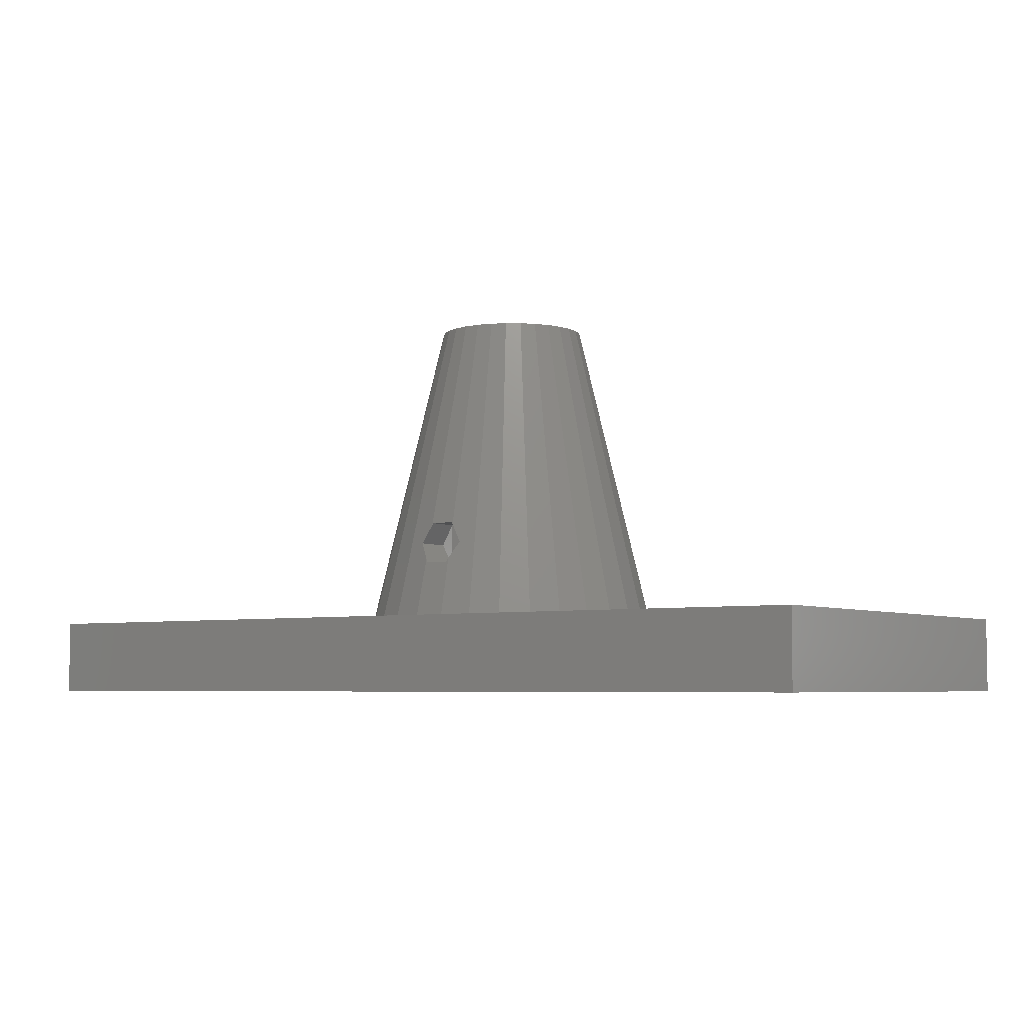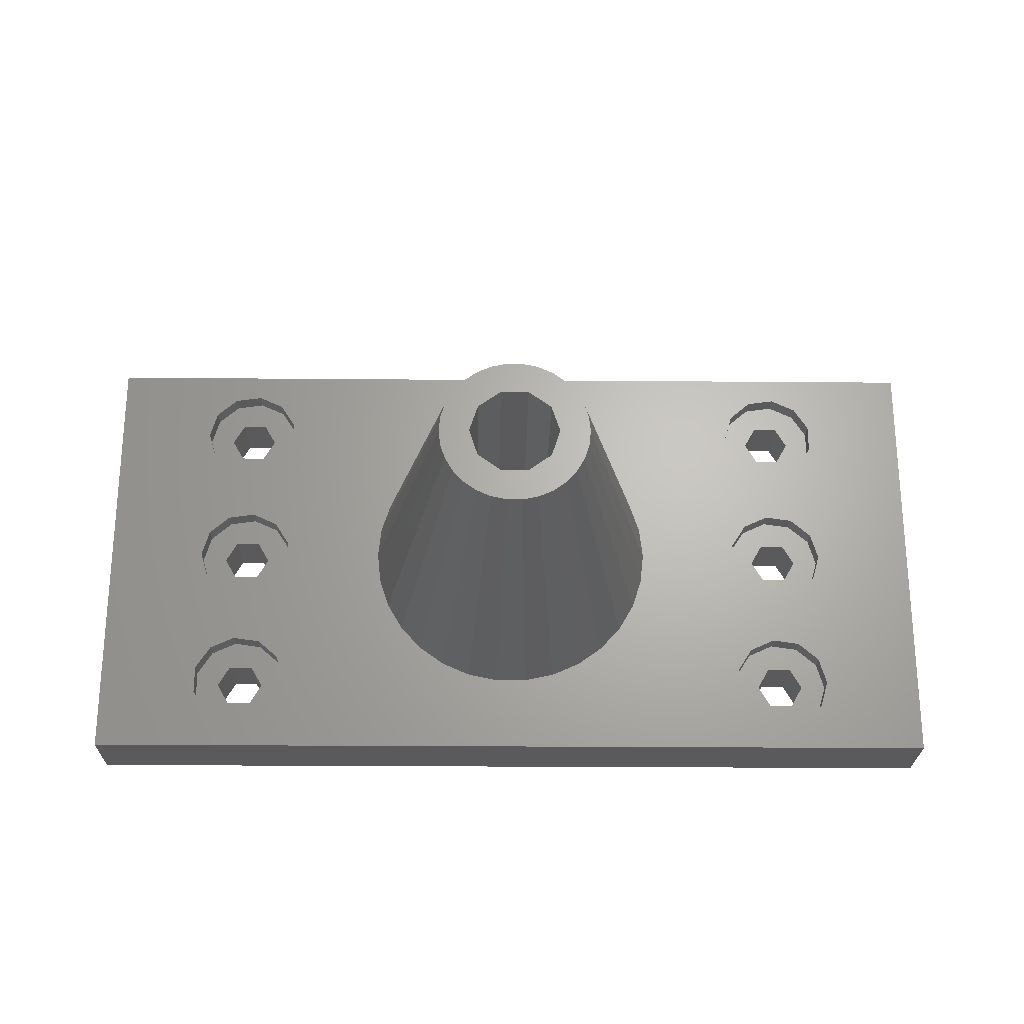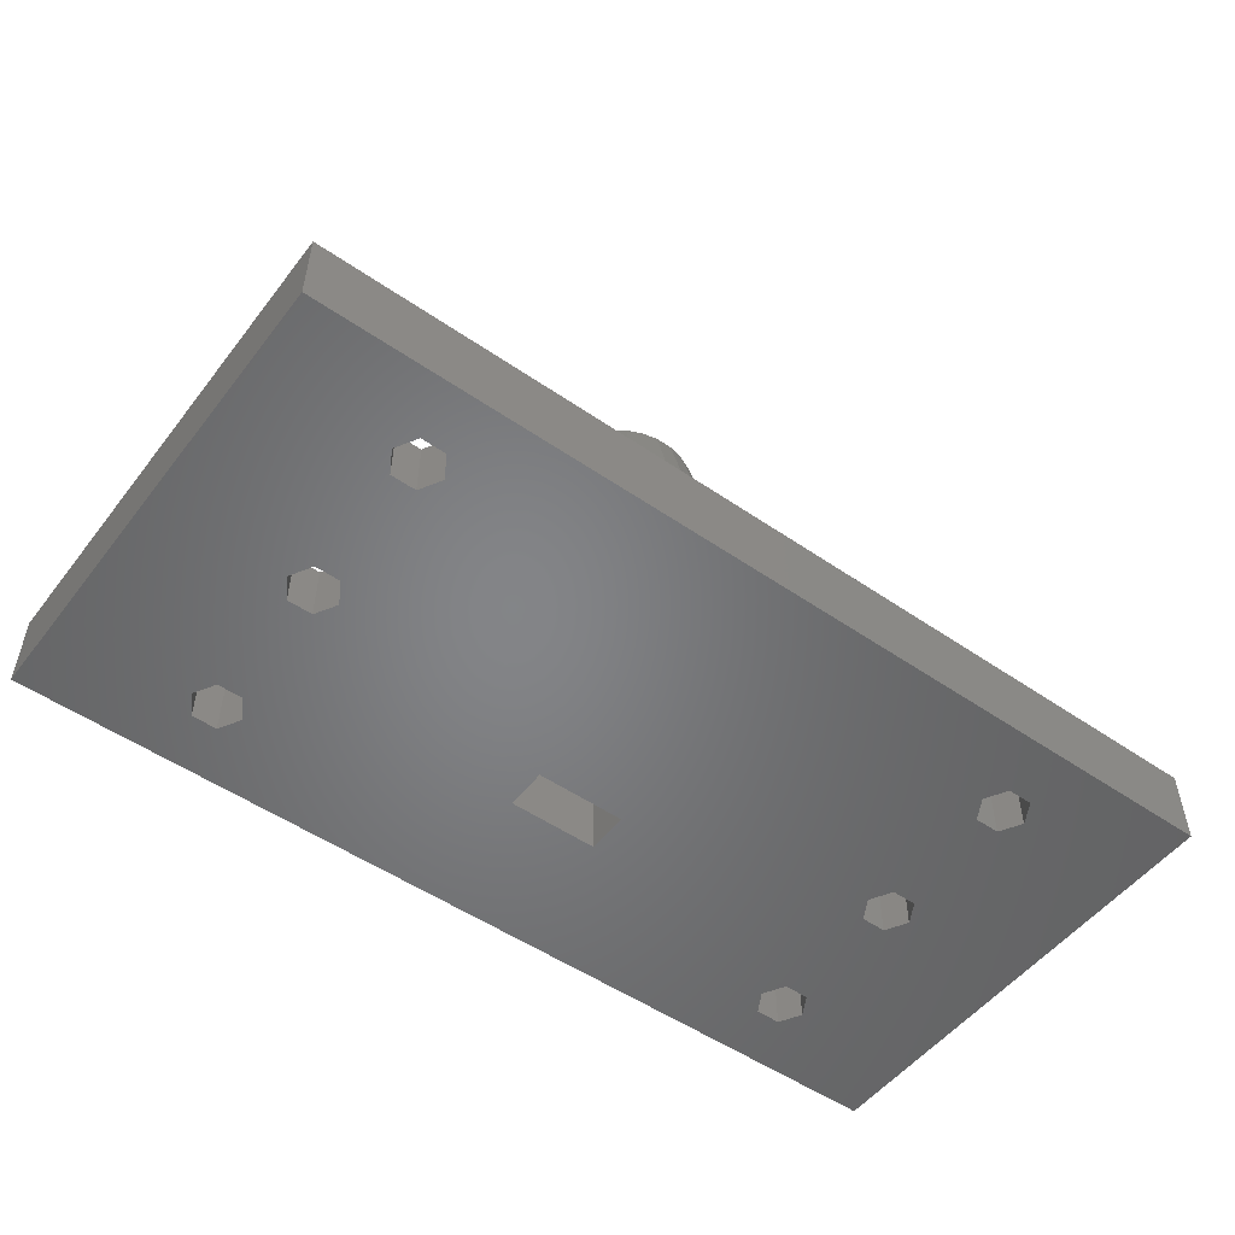
<metadata>
{"format":"stl","ext":"stl","renderer":"f3d","projection":"perspective","resolution":1024,"background":"white","views":[{"elev":-5.2,"azim":-145.0,"up":"+Z"},{"elev":-24.3,"azim":-0.8,"up":"+Y"},{"elev":-52.1,"azim":-36.6,"up":"+Z"}]}
</metadata>
<code>
# stl→obj: 338 verts, 704 faces
v 18.4 10 1.25
v 19.2 11.39 -2.5
v 19.2 11.39 1.25
v 18.4 10 -2.5
v 21.6 10 -2.5
v 20.8 11.39 1.25
v 20.8 11.39 -2.5
v 21.6 10 1.25
v 23.17 10.93 1.25
v 22.16 12.49 1.25
v 23.17 9.07 1.25
v 20.8 8.614 1.25
v 20.47 13.27 1.25
v 18.63 13 1.25
v 17.22 11.78 1.25
v 22.16 7.506 1.25
v 20.47 6.734 1.25
v 19.2 8.614 1.25
v 18.63 6.998 1.25
v 17.22 8.216 1.25
v 16.7 10 1.25
v 20.8 8.614 -2.5
v 19.2 8.614 -2.5
v 16.7 10 2.5
v 17.22 11.78 2.5
v 23.17 10.93 2.5
v 23.17 9.07 2.5
v 20.47 13.27 2.5
v 18.63 13 2.5
v 22.16 12.49 2.5
v 17.22 8.216 2.5
v 18.63 6.998 2.5
v 22.16 7.506 2.5
v 20.47 6.734 2.5
v -21.6 10 1.25
v -20.8 11.39 -2.5
v -20.8 11.39 1.25
v -21.6 10 -2.5
v -18.4 10 -2.5
v -19.2 11.39 1.25
v -19.2 11.39 -2.5
v -18.4 10 1.25
v -16.83 10.93 1.25
v -17.84 12.49 1.25
v -16.83 9.07 1.25
v -19.2 8.614 1.25
v -19.53 13.27 1.25
v -21.37 13 1.25
v -22.78 11.78 1.25
v -17.84 7.506 1.25
v -19.53 6.734 1.25
v -20.8 8.614 1.25
v -21.37 6.998 1.25
v -22.78 8.216 1.25
v -23.3 10 1.25
v -19.2 8.614 -2.5
v -20.8 8.614 -2.5
v -23.3 10 2.5
v -22.78 11.78 2.5
v -16.83 10.93 2.5
v -16.83 9.07 2.5
v -19.53 13.27 2.5
v -21.37 13 2.5
v -17.84 12.49 2.5
v -22.78 8.216 2.5
v -21.37 6.998 2.5
v -17.84 7.506 2.5
v -19.53 6.734 2.5
v -21.6 0 1.25
v -20.8 1.386 -2.5
v -20.8 1.386 1.25
v -21.6 0 -2.5
v -18.4 0 -2.5
v -19.2 1.386 1.25
v -19.2 1.386 -2.5
v -18.4 0 1.25
v -16.83 0.9297 1.25
v -17.84 2.494 1.25
v -16.83 -0.9297 1.25
v -19.2 -1.386 1.25
v -19.53 3.266 1.25
v -21.37 3.002 1.25
v -22.78 1.784 1.25
v -17.84 -2.494 1.25
v -19.53 -3.266 1.25
v -20.8 -1.386 1.25
v -21.37 -3.002 1.25
v -22.78 -1.784 1.25
v -23.3 0 1.25
v -19.2 -1.386 -2.5
v -20.8 -1.386 -2.5
v -23.3 0 2.5
v -22.78 1.784 2.5
v -16.83 0.9297 2.5
v -16.83 -0.9297 2.5
v -19.53 3.266 2.5
v -21.37 3.002 2.5
v -17.84 2.494 2.5
v -22.78 -1.784 2.5
v -21.37 -3.002 2.5
v -17.84 -2.494 2.5
v -19.53 -3.266 2.5
v -19.2 -11.39 -2.5
v -18.4 -10 1.25
v -18.4 -10 -2.5
v -19.2 -11.39 1.25
v -20.8 -11.39 1.25
v -21.6 -10 -2.5
v -21.6 -10 1.25
v -20.8 -11.39 -2.5
v -16.7 -10 1.25
v -17.22 -8.216 1.25
v -17.22 -11.78 1.25
v -19.2 -8.614 1.25
v -18.63 -6.998 1.25
v -20.47 -6.734 1.25
v -20.8 -8.614 1.25
v -22.16 -7.506 1.25
v -23.17 -9.07 1.25
v -18.63 -13 1.25
v -20.47 -13.27 1.25
v -23.17 -10.93 1.25
v -22.16 -12.49 1.25
v -20.8 -8.614 -2.5
v -19.2 -8.614 -2.5
v -16.7 -10 2.5
v -17.22 -11.78 2.5
v -23.17 -10.93 2.5
v -23.17 -9.07 2.5
v -20.47 -13.27 2.5
v -18.63 -13 2.5
v -22.16 -12.49 2.5
v -17.22 -8.216 2.5
v -18.63 -6.998 2.5
v -22.16 -7.506 2.5
v -20.47 -6.734 2.5
v 20.8 -11.39 -2.5
v 21.6 -10 1.25
v 21.6 -10 -2.5
v 20.8 -11.39 1.25
v 19.2 -11.39 1.25
v 18.4 -10 -2.5
v 18.4 -10 1.25
v 19.2 -11.39 -2.5
v 23.3 -10 1.25
v 22.78 -8.216 1.25
v 22.78 -11.78 1.25
v 20.8 -8.614 1.25
v 21.37 -6.998 1.25
v 19.53 -6.734 1.25
v 19.2 -8.614 1.25
v 17.84 -7.506 1.25
v 16.83 -9.07 1.25
v 21.37 -13 1.25
v 19.53 -13.27 1.25
v 16.83 -10.93 1.25
v 17.84 -12.49 1.25
v 19.2 -8.614 -2.5
v 20.8 -8.614 -2.5
v 23.3 -10 2.5
v 22.78 -11.78 2.5
v 16.83 -10.93 2.5
v 16.83 -9.07 2.5
v 19.53 -13.27 2.5
v 21.37 -13 2.5
v 17.84 -12.49 2.5
v 22.78 -8.216 2.5
v 21.37 -6.998 2.5
v 17.84 -7.506 2.5
v 19.53 -6.734 2.5
v 20.8 -1.386 -2.5
v 21.6 0 1.25
v 21.6 0 -2.5
v 20.8 -1.386 1.25
v 19.2 -1.386 1.25
v 18.4 0 -2.5
v 18.4 0 1.25
v 19.2 -1.386 -2.5
v 23.3 0 1.25
v 22.78 1.784 1.25
v 22.78 -1.784 1.25
v 20.8 1.386 1.25
v 21.37 3.002 1.25
v 19.53 3.266 1.25
v 19.2 1.386 1.25
v 17.84 2.494 1.25
v 16.83 0.9297 1.25
v 21.37 -3.002 1.25
v 19.53 -3.266 1.25
v 16.83 -0.9297 1.25
v 17.84 -2.494 1.25
v 19.2 1.386 -2.5
v 20.8 1.386 -2.5
v 23.3 0 2.5
v 22.78 -1.784 2.5
v 16.83 -0.9297 2.5
v 16.83 0.9297 2.5
v 19.53 -3.266 2.5
v 21.37 -3.002 2.5
v 17.84 -2.494 2.5
v 22.78 1.784 2.5
v 21.37 3.002 2.5
v 17.84 2.494 2.5
v 19.53 3.266 2.5
v 4.568 2.034 23.5
v 9.781 2.079 2.5
v 9.135 4.067 2.5
v 4.891 1.04 23.5
v 1.545 -4.755 23.5
v 1.045 -9.945 2.5
v 3.09 -9.511 2.5
v 9.135 -4.067 2.5
v 4.568 -2.034 23.5
v 8.09 -5.878 2.5
v -8.09 5.878 2.5
v -9.135 4.067 2.5
v -4.568 2.034 23.5
v -5 8.66 2.5
v -3.346 3.716 23.5
v -2.5 4.33 23.5
v -6.691 7.431 2.5
v -4.045 2.939 23.5
v -10 0 2.5
v -4.891 1.04 23.5
v -9.781 2.079 2.5
v -5 0 23.5
v 3.09 9.511 2.5
v 2.5 4.33 23.5
v 5 8.66 2.5
v 1.545 4.755 23.5
v -0.8837 8.408 8.991
v -1.545 4.755 23.5
v -0.5226 4.973 23.5
v -1.187 8.471 8.465
v -1.045 9.945 2.5
v -1.152 8.84 6.974
v -0.9429 8.972 6.612
v 8.09 5.878 2.5
v 3.346 3.716 23.5
v 4.045 2.939 23.5
v 3 0 23.5
v 5 0 23.5
v 4.891 -1.04 23.5
v 2.427 1.763 23.5
v 2.427 -1.763 23.5
v 4.045 -2.939 23.5
v 0.9271 2.853 23.5
v 0.5226 4.973 23.5
v -0.9271 2.853 23.5
v -2.427 1.763 23.5
v 3.346 -3.716 23.5
v 2.5 -4.33 23.5
v 0.9271 -2.853 23.5
v 0.5226 -4.973 23.5
v -0.5226 -4.973 23.5
v -0.9271 -2.853 23.5
v -1.545 -4.755 23.5
v -2.5 -4.33 23.5
v -2.427 -1.763 23.5
v -4.568 -2.034 23.5
v -3 0 23.5
v -3.346 -3.716 23.5
v -4.045 -2.939 23.5
v -4.891 -1.04 23.5
v -8.09 -5.878 2.5
v -6.691 -7.431 2.5
v -30 15 2.5
v -30 -15 2.5
v 30 -15 2.5
v 9.781 -2.079 2.5
v 30 15 2.5
v 6.691 7.431 2.5
v 10 0 2.5
v 1.045 9.945 2.5
v -3.09 9.511 2.5
v 6.691 -7.431 2.5
v 5 -8.66 2.5
v -1.045 -9.945 2.5
v -9.781 -2.079 2.5
v -9.135 -4.067 2.5
v -5 -8.66 2.5
v -3.09 -9.511 2.5
v 2.427 1.763 2.5
v 2.427 -1.763 2.5
v 3 0 2.5
v 0.9271 2.853 2.5
v 0.9271 -2.853 2.5
v -0.9271 2.853 2.5
v -0.9271 -2.853 2.5
v -2.427 1.763 2.5
v -2.427 -1.763 2.5
v -3 0 2.5
v 1.6 8.556 7.75
v 1.187 8.471 8.465
v 1.152 8.84 6.974
v -1.6 8.556 7.75
v 0.9429 8.972 6.612
v 0.8837 8.408 8.991
v 0.8 8.374 9.136
v -0.8 8.374 9.136
v 0.8 9.03 6.364
v -0.8 9.03 6.364
v -0.8 2.853 9.136
v -0.9271 2.853 8.916
v 0.8 2.853 9.136
v 0.9271 2.853 8.916
v -0.8 2.853 6.364
v 0.8 2.853 6.364
v -0.9271 2.853 6.584
v 0.9271 2.853 6.584
v 1.6 2.364 7.75
v -1.6 2.364 7.75
v -30 -15 -2.5
v -30 15 -2.5
v 30 15 -2.5
v 30 -15 -2.5
v 2.858 3.5 -2.5
v 2.858 6.2 -2.5
v -2.858 3.5 -2.5
v -2.858 6.2 -2.5
v 1.6 6.2 7.75
v 0.8 6.2 9.136
v 1.6 3.5 7.75
v 0.8 3.5 9.136
v -0.8 3.5 9.136
v -1.6 3.5 7.75
v -0.8 6.2 9.136
v -1.6 6.2 7.75
v 0.8 6.2 6.364
v 0.8 3.5 6.364
v -0.8 6.2 6.364
v -0.8 3.5 6.364
v -2.858 6.2 14.65
v 2.858 6.2 14.65
v 0 6.2 16.3
v 2.858 3.5 14.65
v -2.858 3.5 14.65
v 0 3.5 16.3
f 1 2 3
f 2 1 4
f 5 6 7
f 6 5 8
f 2 6 3
f 6 2 7
f 6 9 10
f 9 8 11
f 12 11 8
f 9 6 8
f 13 6 10
f 13 3 6
f 14 3 13
f 15 3 14
f 3 15 1
f 11 12 16
f 12 17 16
f 18 17 12
f 18 19 17
f 20 18 1
f 21 1 15
f 18 20 19
f 1 21 20
f 22 18 12
f 18 22 23
f 22 8 5
f 8 22 12
f 18 4 1
f 4 18 23
f 24 15 25
f 15 24 21
f 11 26 9
f 26 11 27
f 14 28 29
f 28 14 13
f 15 29 25
f 29 15 14
f 13 30 28
f 30 13 10
f 19 31 32
f 31 19 20
f 16 27 11
f 27 16 33
f 9 30 10
f 30 9 26
f 31 21 24
f 21 31 20
f 16 34 33
f 34 16 17
f 17 32 34
f 32 17 19
f 35 36 37
f 36 35 38
f 39 40 41
f 40 39 42
f 36 40 37
f 40 36 41
f 40 43 44
f 43 42 45
f 46 45 42
f 43 40 42
f 47 40 44
f 47 37 40
f 48 37 47
f 49 37 48
f 37 49 35
f 45 46 50
f 46 51 50
f 52 51 46
f 52 53 51
f 54 52 35
f 55 35 49
f 52 54 53
f 35 55 54
f 56 52 46
f 52 56 57
f 56 42 39
f 42 56 46
f 52 38 35
f 38 52 57
f 58 49 59
f 49 58 55
f 45 60 43
f 60 45 61
f 48 62 63
f 62 48 47
f 49 63 59
f 63 49 48
f 47 64 62
f 64 47 44
f 53 65 66
f 65 53 54
f 50 61 45
f 61 50 67
f 43 64 44
f 64 43 60
f 65 55 58
f 55 65 54
f 50 68 67
f 68 50 51
f 51 66 68
f 66 51 53
f 69 70 71
f 70 69 72
f 73 74 75
f 74 73 76
f 70 74 71
f 74 70 75
f 74 77 78
f 77 76 79
f 80 79 76
f 77 74 76
f 81 74 78
f 81 71 74
f 82 71 81
f 83 71 82
f 71 83 69
f 79 80 84
f 80 85 84
f 86 85 80
f 86 87 85
f 88 86 69
f 89 69 83
f 86 88 87
f 69 89 88
f 90 86 80
f 86 90 91
f 90 76 73
f 76 90 80
f 86 72 69
f 72 86 91
f 92 83 93
f 83 92 89
f 79 94 77
f 94 79 95
f 82 96 97
f 96 82 81
f 83 97 93
f 97 83 82
f 81 98 96
f 98 81 78
f 87 99 100
f 99 87 88
f 84 95 79
f 95 84 101
f 77 98 78
f 98 77 94
f 99 89 92
f 89 99 88
f 84 102 101
f 102 84 85
f 85 100 102
f 100 85 87
f 103 104 105
f 104 103 106
f 107 108 109
f 108 107 110
f 103 107 106
f 107 103 110
f 104 111 112
f 111 104 113
f 114 112 115
f 112 114 104
f 116 114 115
f 116 117 114
f 118 117 116
f 119 117 118
f 106 113 104
f 113 106 120
f 106 121 120
f 107 121 106
f 122 107 109
f 107 123 121
f 117 119 109
f 122 109 119
f 107 122 123
f 124 114 117
f 114 124 125
f 109 124 117
f 124 109 108
f 105 114 125
f 114 105 104
f 113 126 111
f 126 113 127
f 128 119 129
f 119 128 122
f 120 130 131
f 130 120 121
f 113 131 127
f 131 113 120
f 121 132 130
f 132 121 123
f 115 133 134
f 133 115 112
f 129 118 135
f 118 129 119
f 132 122 128
f 122 132 123
f 111 133 112
f 133 111 126
f 118 136 135
f 136 118 116
f 116 134 136
f 134 116 115
f 137 138 139
f 138 137 140
f 141 142 143
f 142 141 144
f 137 141 140
f 141 137 144
f 138 145 146
f 145 138 147
f 148 146 149
f 146 148 138
f 150 148 149
f 150 151 148
f 152 151 150
f 153 151 152
f 140 147 138
f 147 140 154
f 140 155 154
f 141 155 140
f 156 141 143
f 141 157 155
f 151 153 143
f 156 143 153
f 141 156 157
f 158 148 151
f 148 158 159
f 143 158 151
f 158 143 142
f 139 148 159
f 148 139 138
f 147 160 145
f 160 147 161
f 162 153 163
f 153 162 156
f 154 164 165
f 164 154 155
f 147 165 161
f 165 147 154
f 155 166 164
f 166 155 157
f 149 167 168
f 167 149 146
f 163 152 169
f 152 163 153
f 166 156 162
f 156 166 157
f 145 167 146
f 167 145 160
f 152 170 169
f 170 152 150
f 150 168 170
f 168 150 149
f 171 172 173
f 172 171 174
f 175 176 177
f 176 175 178
f 171 175 174
f 175 171 178
f 172 179 180
f 179 172 181
f 182 180 183
f 180 182 172
f 184 182 183
f 184 185 182
f 186 185 184
f 187 185 186
f 174 181 172
f 181 174 188
f 174 189 188
f 175 189 174
f 190 175 177
f 175 191 189
f 185 187 177
f 190 177 187
f 175 190 191
f 192 182 185
f 182 192 193
f 177 192 185
f 192 177 176
f 173 182 193
f 182 173 172
f 181 194 179
f 194 181 195
f 196 187 197
f 187 196 190
f 188 198 199
f 198 188 189
f 181 199 195
f 199 181 188
f 189 200 198
f 200 189 191
f 183 201 202
f 201 183 180
f 197 186 203
f 186 197 187
f 200 190 196
f 190 200 191
f 179 201 180
f 201 179 194
f 186 204 203
f 204 186 184
f 184 202 204
f 202 184 183
f 205 206 207
f 206 205 208
f 209 210 211
f 212 213 214
f 215 216 217
f 218 219 220
f 219 218 221
f 219 215 222
f 223 224 225
f 224 223 226
f 227 228 229
f 228 227 230
f 231 232 233
f 232 231 234
f 235 236 237
f 238 205 207
f 238 239 240
f 221 215 219
f 241 242 208
f 241 208 205
f 242 241 243
f 244 205 240
f 243 241 213
f 244 240 239
f 245 213 241
f 213 245 246
f 244 239 228
f 205 244 241
f 247 228 230
f 228 247 244
f 248 247 230
f 233 247 248
f 233 249 247
f 232 249 233
f 220 249 232
f 249 220 250
f 219 250 220
f 222 250 219
f 246 245 251
f 251 245 252
f 253 252 245
f 252 253 209
f 253 254 209
f 253 255 254
f 256 255 253
f 256 257 255
f 258 256 259
f 256 258 257
f 260 259 261
f 259 262 258
f 217 250 222
f 250 217 261
f 259 263 262
f 224 261 217
f 259 260 263
f 226 261 224
f 261 264 260
f 261 226 264
f 225 217 216
f 217 225 224
f 262 265 266
f 98 216 67
f 216 98 94
f 68 98 67
f 68 96 98
f 66 96 68
f 66 97 96
f 65 97 66
f 65 93 97
f 267 65 58
f 65 267 93
f 225 94 223
f 95 223 94
f 101 223 95
f 223 133 126
f 223 101 133
f 101 134 133
f 102 134 101
f 102 136 134
f 100 136 102
f 100 135 136
f 99 135 100
f 99 129 135
f 99 268 129
f 268 99 92
f 167 269 195
f 269 167 160
f 199 167 195
f 199 168 167
f 198 168 199
f 198 170 168
f 200 170 198
f 200 169 170
f 270 200 196
f 200 212 169
f 271 194 269
f 27 271 26
f 271 30 26
f 271 28 30
f 271 29 28
f 272 24 25
f 24 206 273
f 24 207 206
f 24 238 207
f 227 25 29
f 24 272 238
f 25 229 272
f 25 227 229
f 29 274 227
f 62 29 271
f 29 62 274
f 67 216 61
f 215 61 216
f 216 94 225
f 61 215 60
f 221 60 215
f 218 60 221
f 64 218 275
f 64 275 235
f 274 62 235
f 218 64 60
f 235 62 64
f 93 267 92
f 59 267 58
f 63 267 59
f 62 267 63
f 267 62 271
f 195 269 194
f 161 269 160
f 165 269 161
f 164 269 165
f 200 270 212
f 169 212 163
f 214 163 212
f 163 214 162
f 276 162 214
f 277 162 276
f 162 277 166
f 211 166 277
f 210 166 211
f 166 210 164
f 278 164 210
f 131 164 278
f 126 279 223
f 126 280 279
f 126 265 280
f 126 266 265
f 127 266 126
f 266 127 281
f 281 127 282
f 131 282 127
f 282 131 278
f 130 164 131
f 268 164 130
f 268 92 267
f 164 268 269
f 132 268 130
f 128 268 132
f 129 268 128
f 201 271 27
f 271 201 194
f 33 201 27
f 33 202 201
f 34 202 33
f 34 204 202
f 32 204 34
f 32 203 204
f 31 203 32
f 273 203 31
f 273 196 197
f 270 196 273
f 203 273 197
f 273 31 24
f 283 284 285
f 286 284 283
f 286 287 284
f 288 287 286
f 288 289 287
f 290 289 288
f 290 291 289
f 291 290 292
f 257 282 278
f 214 251 276
f 230 293 294
f 227 293 230
f 227 295 293
f 295 227 274
f 275 220 232
f 220 275 218
f 296 232 234
f 275 236 235
f 296 275 232
f 236 275 296
f 274 297 295
f 230 298 248
f 298 230 294
f 248 299 233
f 299 248 298
f 300 233 299
f 233 300 231
f 301 274 302
f 274 301 297
f 235 302 274
f 302 235 237
f 272 239 238
f 229 239 272
f 239 229 228
f 222 215 217
f 281 262 266
f 262 281 258
f 260 280 265
f 260 265 263
f 263 265 262
f 223 264 226
f 264 223 279
f 255 257 278
f 282 258 281
f 258 282 257
f 278 254 255
f 254 278 210
f 213 246 214
f 246 251 214
f 238 240 205
f 273 208 242
f 208 273 206
f 279 260 264
f 260 279 280
f 211 252 209
f 252 211 277
f 209 254 210
f 213 270 243
f 270 213 212
f 243 273 242
f 273 243 270
f 277 251 252
f 251 277 276
f 285 244 283
f 244 285 241
f 261 290 250
f 290 261 292
f 287 256 253
f 256 287 289
f 249 303 247
f 303 249 304
f 305 247 303
f 247 305 306
f 307 288 308
f 288 307 309
f 286 308 288
f 308 286 310
f 306 244 247
f 311 244 306
f 283 310 286
f 311 283 244
f 310 283 311
f 250 304 249
f 250 312 304
f 290 312 250
f 290 309 312
f 309 290 288
f 284 241 285
f 241 284 245
f 284 253 245
f 253 284 287
f 289 259 256
f 259 289 291
f 259 292 261
f 292 259 291
f 313 267 314
f 267 313 268
f 269 315 271
f 315 269 316
f 315 267 271
f 267 315 314
f 75 39 73
f 75 56 39
f 70 56 75
f 70 57 56
f 72 57 70
f 57 72 38
f 125 73 105
f 125 90 73
f 124 90 125
f 124 91 90
f 108 91 124
f 91 108 72
f 193 5 173
f 193 22 5
f 192 22 193
f 192 23 22
f 176 23 192
f 23 176 4
f 159 173 139
f 159 171 173
f 158 171 159
f 158 178 171
f 142 178 158
f 178 142 176
f 173 316 139
f 316 137 139
f 316 144 137
f 317 176 142
f 318 176 317
f 105 142 144
f 142 105 317
f 73 319 105
f 317 105 319
f 103 144 316
f 144 103 105
f 313 103 316
f 313 72 108
f 314 72 313
f 110 313 108
f 103 313 110
f 316 173 315
f 5 315 173
f 7 315 5
f 2 315 7
f 176 318 4
f 4 318 2
f 41 2 318
f 41 318 320
f 319 73 320
f 39 320 73
f 41 320 39
f 2 41 315
f 314 41 36
f 41 314 315
f 38 314 36
f 72 314 38
f 313 269 268
f 269 313 316
f 321 294 293
f 322 294 321
f 294 322 298
f 298 322 299
f 323 306 324
f 306 323 311
f 324 306 305
f 304 325 303
f 325 304 326
f 326 304 312
f 327 234 231
f 327 231 300
f 234 327 328
f 234 328 296
f 327 299 322
f 299 327 300
f 303 324 305
f 324 303 325
f 329 297 301
f 297 329 295
f 295 329 293
f 293 329 321
f 310 330 308
f 330 310 323
f 323 310 311
f 302 329 301
f 329 302 331
f 332 308 330
f 308 332 307
f 326 309 332
f 309 326 312
f 332 309 307
f 331 237 236
f 331 236 296
f 331 296 328
f 237 331 302
f 333 334 335
f 333 327 334
f 333 328 327
f 331 320 329
f 328 320 331
f 320 328 333
f 322 334 327
f 321 334 322
f 318 329 320
f 321 318 334
f 329 318 321
f 336 337 338
f 336 324 337
f 336 323 324
f 330 317 332
f 323 317 330
f 317 323 336
f 325 337 324
f 326 337 325
f 319 332 317
f 326 319 337
f 332 319 326
f 337 320 333
f 320 337 319
f 337 335 338
f 335 337 333
f 338 334 336
f 334 338 335
f 317 334 318
f 334 317 336

</code>
